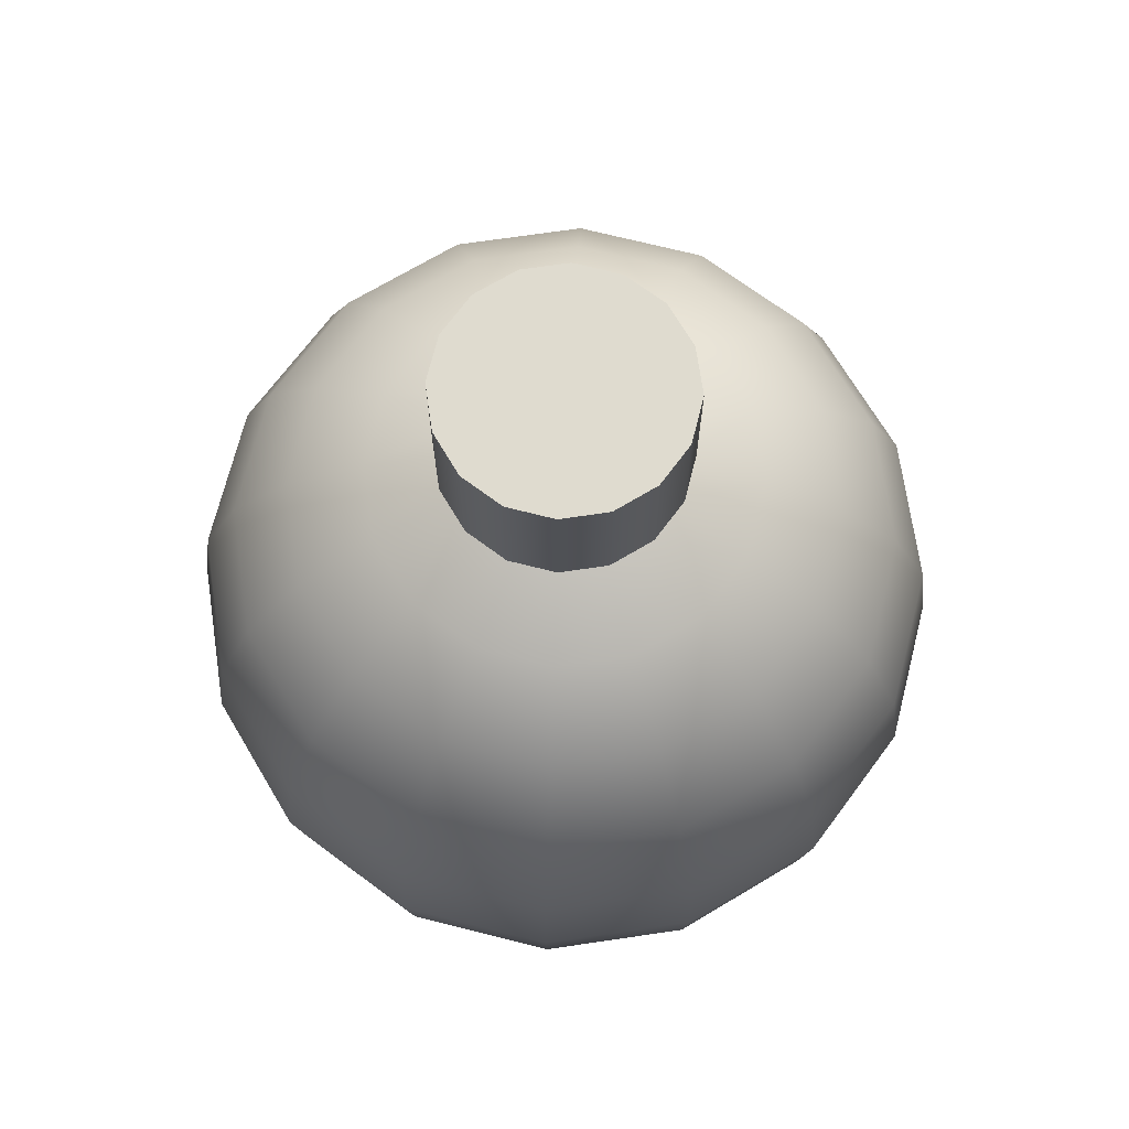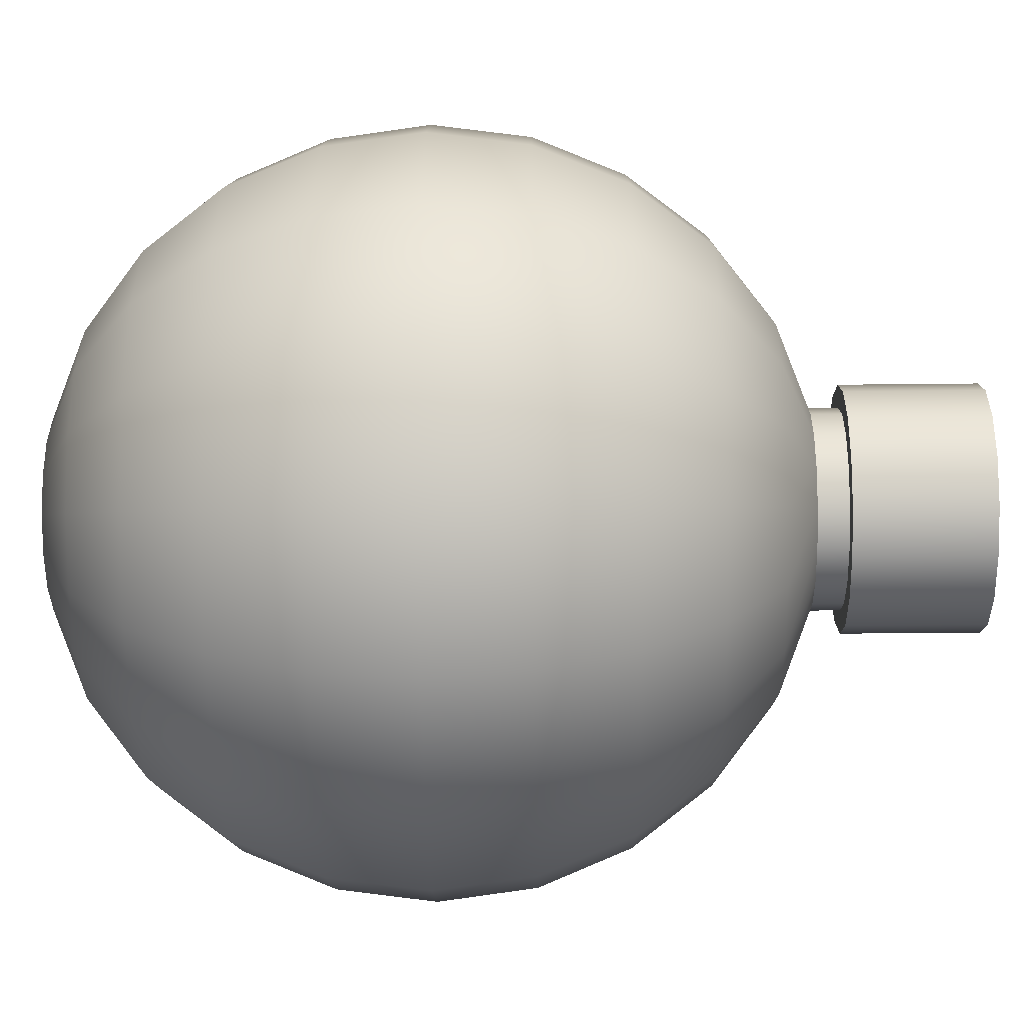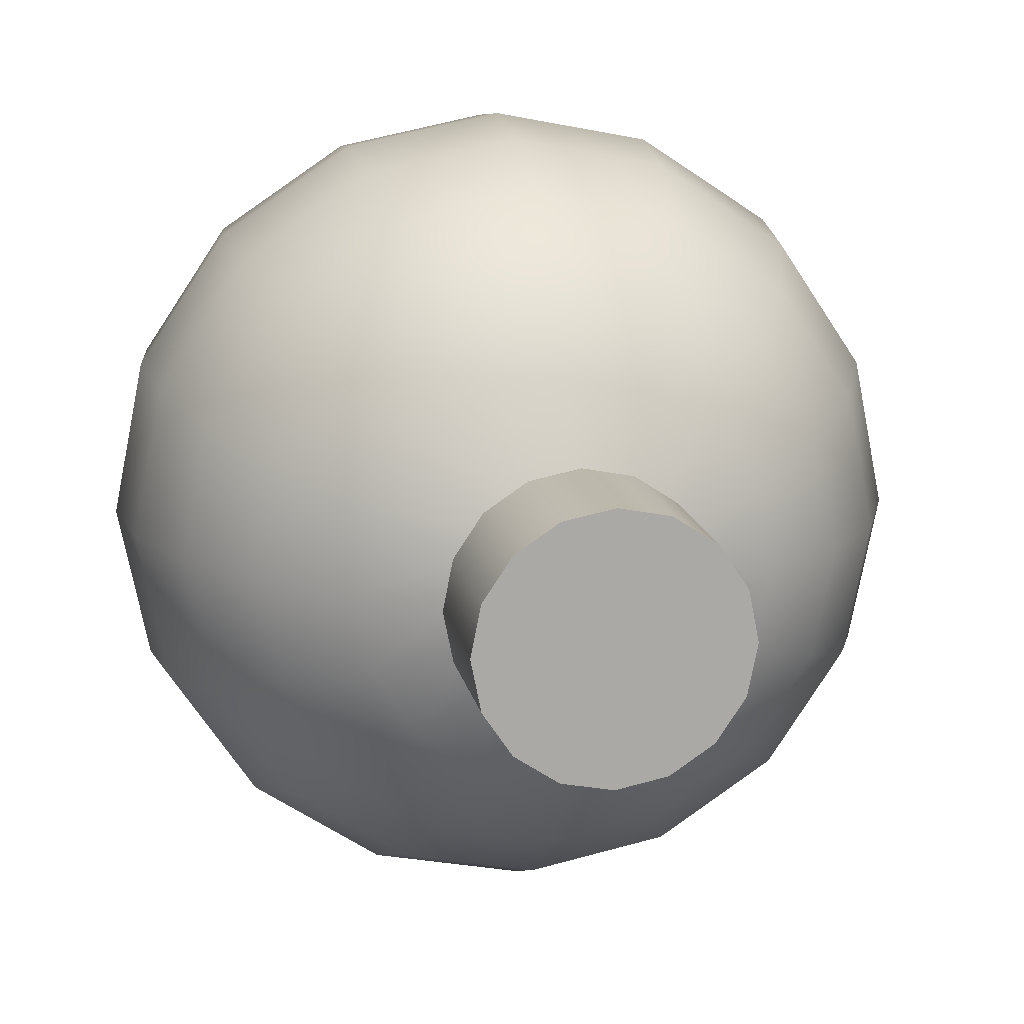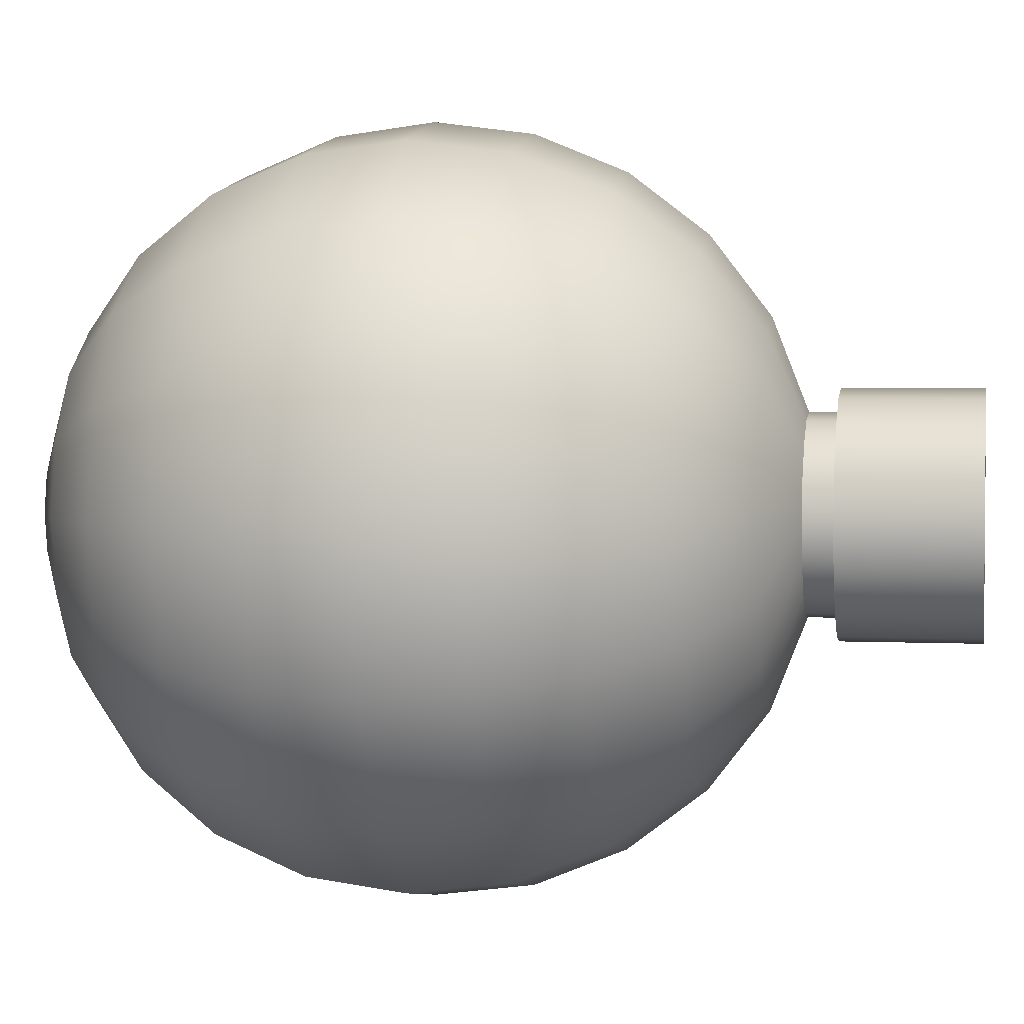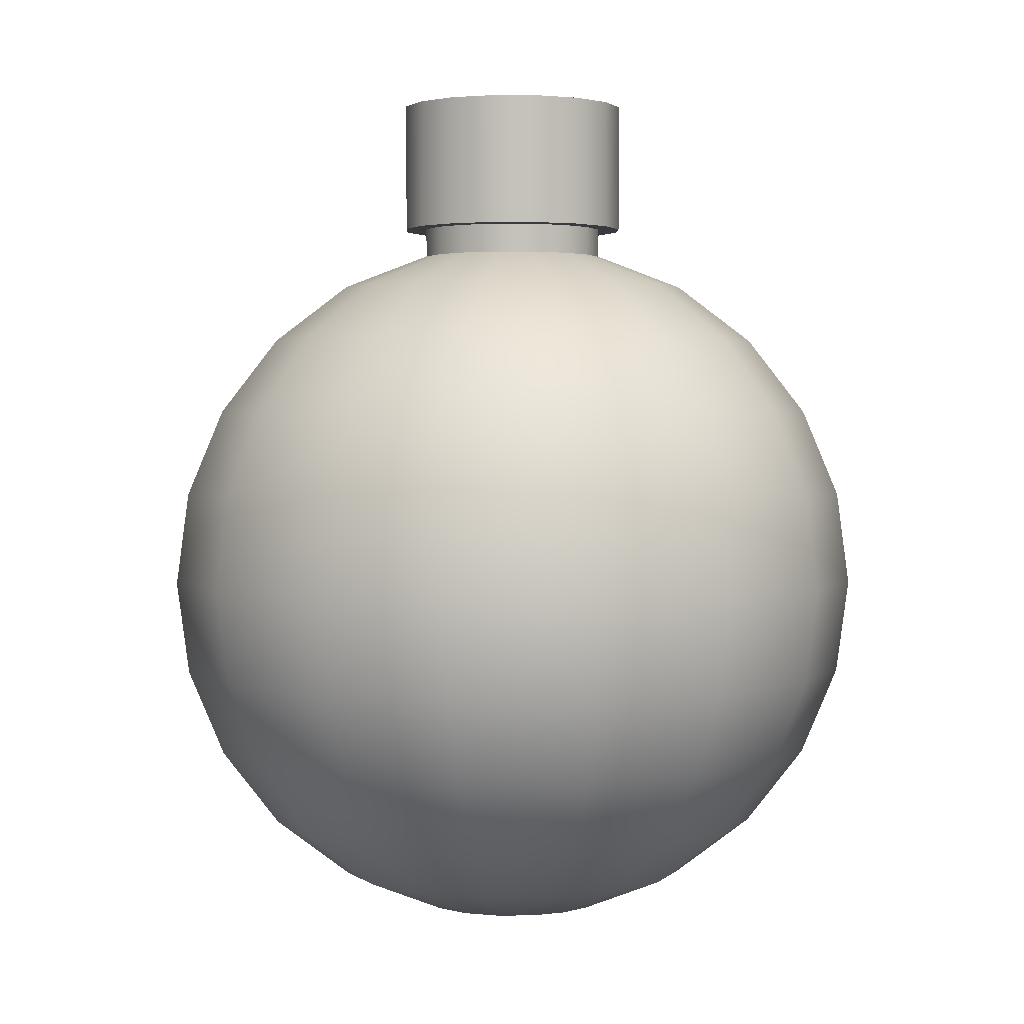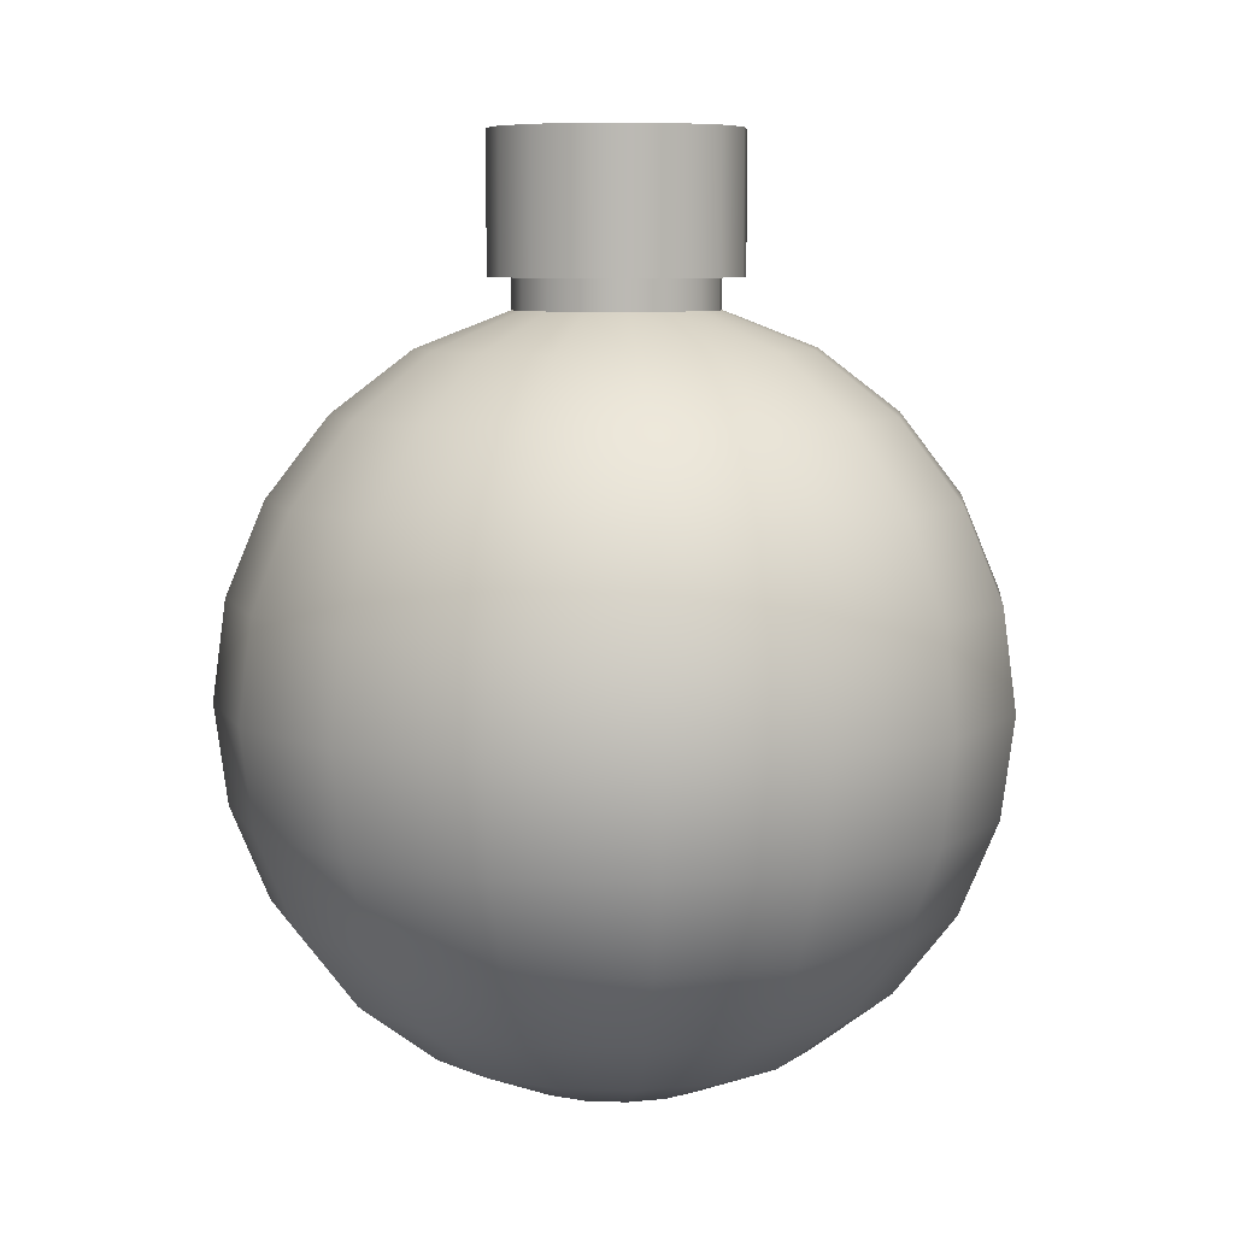
<metadata>
{"format":"obj","ext":"obj","renderer":"f3d","projection":"perspective","resolution":1024,"background":"white","views":[{"elev":70.4,"azim":-109.6,"up":"+Z"},{"elev":-45.7,"azim":-89.3,"up":"+Y"},{"elev":14.8,"azim":-10.8,"up":"+Y"},{"elev":3.1,"azim":-80.3,"up":"+Y"},{"elev":2.1,"azim":-58.1,"up":"+Z"},{"elev":7.2,"azim":107.0,"up":"+Z"}]}
</metadata>
<code>
o Alniyat_MonoSphere_1
v 0.0325 1.98e-17 -0.0325
v 0.03003 -0.01244 -0.0325
v 0.02298 -0.02298 -0.0325
v 0.01244 -0.03003 -0.0325
v 4.503e-18 -0.0325 -0.0325
v -0.01244 -0.03003 -0.0325
v -0.02298 -0.02298 -0.0325
v -0.03003 -0.01244 -0.0325
v -0.0325 1.582e-17 -0.0325
v -0.03003 0.01244 -0.0325
v -0.02298 0.02298 -0.0325
v -0.01244 0.03003 -0.0325
v -3.457e-18 0.0325 -0.0325
v 0.01244 0.03003 -0.0325
v 0.02298 0.02298 -0.0325
v 0.03003 0.01244 -0.0325
v 0.0625 1.894e-17 -0.04425
v 0.05774 -0.02392 -0.04425
v 0.04419 -0.04419 -0.04425
v 0.02392 -0.05774 -0.04425
v -3.738e-17 -0.0625 -0.04425
v -0.02392 -0.05774 -0.04425
v -0.04419 -0.04419 -0.04425
v -0.05774 -0.02392 -0.04425
v -0.0625 1.128e-17 -0.04425
v -0.05774 0.02392 -0.04425
v -0.04419 0.04419 -0.04425
v -0.02392 0.05774 -0.04425
v -5.269e-17 0.0625 -0.04425
v 0.02392 0.05774 -0.04425
v 0.04419 0.04419 -0.04425
v 0.05774 0.02392 -0.04425
v 0.08839 1.772e-17 -0.06411
v 0.08166 -0.03382 -0.06411
v 0.0625 -0.0625 -0.06411
v 0.03382 -0.08166 -0.06411
v -3.579e-17 -0.08839 -0.06411
v -0.03382 -0.08166 -0.06411
v -0.0625 -0.0625 -0.06411
v -0.08166 -0.03382 -0.06411
v -0.08839 6.895e-18 -0.06411
v -0.08166 0.03382 -0.06411
v -0.0625 0.0625 -0.06411
v -0.03382 0.08166 -0.06411
v -5.744e-17 0.08839 -0.06411
v 0.03382 0.08166 -0.06411
v 0.0625 0.0625 -0.06411
v 0.08166 0.03382 -0.06411
v 0.1083 1.613e-17 -0.09
v 0.1 -0.04143 -0.09
v 0.07655 -0.07655 -0.09
v 0.04143 -0.1 -0.09
v -3.458e-17 -0.1083 -0.09
v -0.04143 -0.1 -0.09
v -0.07655 -0.07655 -0.09
v -0.1 -0.04143 -0.09
v -0.1083 2.877e-18 -0.09
v -0.1 0.04143 -0.09
v -0.07655 0.07655 -0.09
v -0.04143 0.1 -0.09
v -6.109e-17 0.1083 -0.09
v 0.04143 0.1 -0.09
v 0.07655 0.07655 -0.09
v 0.1 0.04143 -0.09
v 0.1207 1.429e-17 -0.1201
v 0.1115 -0.04621 -0.1201
v 0.08538 -0.08538 -0.1201
v 0.04621 -0.1115 -0.1201
v -3.381e-17 -0.1207 -0.1201
v -0.04621 -0.1115 -0.1201
v -0.08538 -0.08538 -0.1201
v -0.1115 -0.04621 -0.1201
v -0.1207 -4.979e-19 -0.1201
v -0.1115 0.04621 -0.1201
v -0.08538 0.08538 -0.1201
v -0.04621 0.1115 -0.1201
v -6.338e-17 0.1207 -0.1201
v 0.04621 0.1115 -0.1201
v 0.08538 0.08538 -0.1201
v 0.1115 0.04621 -0.1201
v 0.125 1.231e-17 -0.1525
v 0.1155 -0.04784 -0.1525
v 0.08839 -0.08839 -0.1525
v 0.04784 -0.1155 -0.1525
v -3.355e-17 -0.125 -0.1525
v -0.04784 -0.1155 -0.1525
v -0.08839 -0.08839 -0.1525
v -0.1155 -0.04784 -0.1525
v -0.125 -3.001e-18 -0.1525
v -0.1155 0.04784 -0.1525
v -0.08839 0.08839 -0.1525
v -0.04784 0.1155 -0.1525
v -6.417e-17 0.125 -0.1525
v 0.04784 0.1155 -0.1525
v 0.08839 0.08839 -0.1525
v 0.1155 0.04784 -0.1525
v 0.1207 1.033e-17 -0.1849
v 0.1115 -0.04621 -0.1849
v 0.08538 -0.08538 -0.1849
v 0.04621 -0.1115 -0.1849
v -3.381e-17 -0.1207 -0.1849
v -0.04621 -0.1115 -0.1849
v -0.08538 -0.08538 -0.1849
v -0.1115 -0.04621 -0.1849
v -0.1207 -4.46e-18 -0.1849
v -0.1115 0.04621 -0.1849
v -0.08538 0.08538 -0.1849
v -0.04621 0.1115 -0.1849
v -6.338e-17 0.1207 -0.1849
v 0.04621 0.1115 -0.1849
v 0.08538 0.08538 -0.1849
v 0.1115 0.04621 -0.1849
v 0.1083 8.481e-18 -0.215
v 0.1 -0.04143 -0.215
v 0.07655 -0.07655 -0.215
v 0.04143 -0.1 -0.215
v -3.458e-17 -0.1083 -0.215
v -0.04143 -0.1 -0.215
v -0.07655 -0.07655 -0.215
v -0.1 -0.04143 -0.215
v -0.1083 -4.777e-18 -0.215
v -0.1 0.04143 -0.215
v -0.07655 0.07655 -0.215
v -0.04143 0.1 -0.215
v -6.109e-17 0.1083 -0.215
v 0.04143 0.1 -0.215
v 0.07655 0.07655 -0.215
v 0.1 0.04143 -0.215
v 0.08839 6.895e-18 -0.2409
v 0.08166 -0.03382 -0.2409
v 0.0625 -0.0625 -0.2409
v 0.03382 -0.08166 -0.2409
v -3.579e-17 -0.08839 -0.2409
v -0.03382 -0.08166 -0.2409
v -0.0625 -0.0625 -0.2409
v -0.08166 -0.03382 -0.2409
v -0.08839 -3.929e-18 -0.2409
v -0.08166 0.03382 -0.2409
v -0.0625 0.0625 -0.2409
v -0.03382 0.08166 -0.2409
v -5.744e-17 0.08839 -0.2409
v 0.03382 0.08166 -0.2409
v 0.0625 0.0625 -0.2409
v 0.08166 0.03382 -0.2409
v 0.0625 5.679e-18 -0.2608
v 0.05774 -0.02392 -0.2608
v 0.04419 -0.04419 -0.2608
v 0.02392 -0.05774 -0.2608
v -3.738e-17 -0.0625 -0.2608
v -0.02392 -0.05774 -0.2608
v -0.04419 -0.04419 -0.2608
v -0.05774 -0.02392 -0.2608
v -0.0625 -1.975e-18 -0.2608
v -0.05774 0.02392 -0.2608
v -0.04419 0.04419 -0.2608
v -0.02392 0.05774 -0.2608
v -5.269e-17 0.0625 -0.2608
v 0.02392 0.05774 -0.2608
v 0.04419 0.04419 -0.2608
v 0.05774 0.02392 -0.2608
v 0.03235 4.914e-18 -0.2732
v 0.02989 -0.01238 -0.2732
v 0.02288 -0.02288 -0.2732
v 0.01238 -0.02989 -0.2732
v -3.922e-17 -0.03235 -0.2732
v -0.01238 -0.02989 -0.2732
v -0.02288 -0.02288 -0.2732
v -0.02989 -0.01238 -0.2732
v -0.03235 9.523e-19 -0.2732
v -0.02989 0.01238 -0.2732
v -0.02288 0.02288 -0.2732
v -0.01238 0.02989 -0.2732
v -4.715e-17 0.03235 -0.2732
v 0.01238 0.02989 -0.2732
v 0.02288 0.02288 -0.2732
v 0.02989 0.01238 -0.2732
v -4.12e-17 4.654e-18 -0.2775
v 0.04 3.151e-17 0.0225
v 0.03696 -0.01531 0.0225
v 0.02828 -0.02828 0.0225
v 0.01531 -0.03696 0.0225
v -4.392e-17 -0.04 0.0225
v -0.01531 -0.03696 0.0225
v -0.02828 -0.02828 0.0225
v -0.03696 -0.01531 0.0225
v -0.04 2.661e-17 0.0225
v -0.03696 0.01531 0.0225
v -0.02828 0.02828 0.0225
v -0.01531 0.03696 0.0225
v -5.371e-17 0.04 0.0225
v 0.01531 0.03696 0.0225
v 0.02828 0.02828 0.0225
v 0.03696 0.01531 0.0225
v 0.04 2.661e-17 -0.0225
v 0.03696 -0.01531 -0.0225
v 0.02828 -0.02828 -0.0225
v 0.01531 -0.03696 -0.0225
v -4.392e-17 -0.04 -0.0225
v -0.01531 -0.03696 -0.0225
v -0.02828 -0.02828 -0.0225
v -0.03696 -0.01531 -0.0225
v -0.04 2.172e-17 -0.0225
v -0.03696 0.01531 -0.0225
v -0.02828 0.02828 -0.0225
v -0.01531 0.03696 -0.0225
v -5.371e-17 0.04 -0.0225
v 0.01531 0.03696 -0.0225
v 0.02828 0.02828 -0.0225
v 0.03696 0.01531 -0.0225
v 0.0325 2.632e-17 -0.0225
v 0.03003 -0.01244 -0.0225
v 0.02298 -0.02298 -0.0225
v 0.01244 -0.03003 -0.0225
v -4.477e-17 -0.0325 -0.0225
v -0.01244 -0.03003 -0.0225
v -0.02298 -0.02298 -0.0225
v -0.03003 -0.01244 -0.0225
v -0.0325 2.234e-17 -0.0225
v -0.03003 0.01244 -0.0225
v -0.02298 0.02298 -0.0225
v -0.01244 0.03003 -0.0225
v -5.273e-17 0.0325 -0.0225
v 0.01244 0.03003 -0.0225
v 0.02298 0.02298 -0.0225
v 0.03003 0.01244 -0.0225
g Alniyat_MonoSphere_1_Alniyat_MonoSphere_1_auv
f 1 210 211 2
f 2 211 212 3
f 3 212 213 4
f 4 213 214 5
f 5 214 215 6
f 6 215 216 7
f 7 216 217 8
f 8 217 218 9
f 9 218 219 10
f 10 219 220 11
f 11 220 221 12
f 12 221 222 13
f 13 222 223 14
f 14 223 224 15
f 15 224 225 16
f 16 225 210 1
f 178 193 192 191 190 189 188 187 186 185 184 183 182 181 180 179
f 1 17 32 16
f 2 18 17 1
f 3 19 18 2
f 4 20 19 3
f 5 21 20 4
f 6 22 21 5
f 7 23 22 6
f 8 24 23 7
f 9 25 24 8
f 10 26 25 9
f 11 27 26 10
f 12 28 27 11
f 13 29 28 12
f 14 30 29 13
f 15 31 30 14
f 16 32 31 15
f 17 33 48 32
f 18 34 33 17
f 19 35 34 18
f 20 36 35 19
f 21 37 36 20
f 22 38 37 21
f 23 39 38 22
f 24 40 39 23
f 25 41 40 24
f 26 42 41 25
f 27 43 42 26
f 28 44 43 27
f 29 45 44 28
f 30 46 45 29
f 31 47 46 30
f 32 48 47 31
f 33 49 64 48
f 34 50 49 33
f 35 51 50 34
f 36 52 51 35
f 37 53 52 36
f 38 54 53 37
f 39 55 54 38
f 40 56 55 39
f 41 57 56 40
f 42 58 57 41
f 43 59 58 42
f 44 60 59 43
f 45 61 60 44
f 46 62 61 45
f 47 63 62 46
f 48 64 63 47
f 49 65 80 64
f 50 66 65 49
f 51 67 66 50
f 52 68 67 51
f 53 69 68 52
f 54 70 69 53
f 55 71 70 54
f 56 72 71 55
f 57 73 72 56
f 58 74 73 57
f 59 75 74 58
f 60 76 75 59
f 61 77 76 60
f 62 78 77 61
f 63 79 78 62
f 64 80 79 63
f 65 81 96 80
f 66 82 81 65
f 67 83 82 66
f 68 84 83 67
f 69 85 84 68
f 70 86 85 69
f 71 87 86 70
f 72 88 87 71
f 73 89 88 72
f 74 90 89 73
f 75 91 90 74
f 76 92 91 75
f 77 93 92 76
f 78 94 93 77
f 79 95 94 78
f 80 96 95 79
f 81 97 112 96
f 82 98 97 81
f 83 99 98 82
f 84 100 99 83
f 85 101 100 84
f 86 102 101 85
f 87 103 102 86
f 88 104 103 87
f 89 105 104 88
f 90 106 105 89
f 91 107 106 90
f 92 108 107 91
f 93 109 108 92
f 94 110 109 93
f 95 111 110 94
f 96 112 111 95
f 97 113 128 112
f 98 114 113 97
f 99 115 114 98
f 100 116 115 99
f 101 117 116 100
f 102 118 117 101
f 103 119 118 102
f 104 120 119 103
f 105 121 120 104
f 106 122 121 105
f 107 123 122 106
f 108 124 123 107
f 109 125 124 108
f 110 126 125 109
f 111 127 126 110
f 112 128 127 111
f 113 129 144 128
f 114 130 129 113
f 115 131 130 114
f 116 132 131 115
f 117 133 132 116
f 118 134 133 117
f 119 135 134 118
f 120 136 135 119
f 121 137 136 120
f 122 138 137 121
f 123 139 138 122
f 124 140 139 123
f 125 141 140 124
f 126 142 141 125
f 127 143 142 126
f 128 144 143 127
f 129 145 160 144
f 130 146 145 129
f 131 147 146 130
f 132 148 147 131
f 133 149 148 132
f 134 150 149 133
f 135 151 150 134
f 136 152 151 135
f 137 153 152 136
f 138 154 153 137
f 139 155 154 138
f 140 156 155 139
f 141 157 156 140
f 142 158 157 141
f 143 159 158 142
f 144 160 159 143
f 145 161 176 160
f 146 162 161 145
f 147 163 162 146
f 148 164 163 147
f 149 165 164 148
f 150 166 165 149
f 151 167 166 150
f 152 168 167 151
f 153 169 168 152
f 154 170 169 153
f 155 171 170 154
f 156 172 171 155
f 157 173 172 156
f 158 174 173 157
f 159 175 174 158
f 160 176 175 159
f 161 177 176
f 162 177 161
f 163 177 162
f 164 177 163
f 165 177 164
f 166 177 165
f 167 177 166
f 168 177 167
f 169 177 168
f 170 177 169
f 171 177 170
f 172 177 171
f 173 177 172
f 174 177 173
f 175 177 174
f 176 177 175
f 178 194 209 193
f 179 195 194 178
f 180 196 195 179
f 181 197 196 180
f 182 198 197 181
f 183 199 198 182
f 184 200 199 183
f 185 201 200 184
f 186 202 201 185
f 187 203 202 186
f 188 204 203 187
f 189 205 204 188
f 190 206 205 189
f 191 207 206 190
f 192 208 207 191
f 193 209 208 192
f 194 210 225 209
f 195 211 210 194
f 196 212 211 195
f 197 213 212 196
f 198 214 213 197
f 199 215 214 198
f 200 216 215 199
f 201 217 216 200
f 202 218 217 201
f 203 219 218 202
f 204 220 219 203
f 205 221 220 204
f 206 222 221 205
f 207 223 222 206
f 208 224 223 207
f 209 225 224 208

</code>
